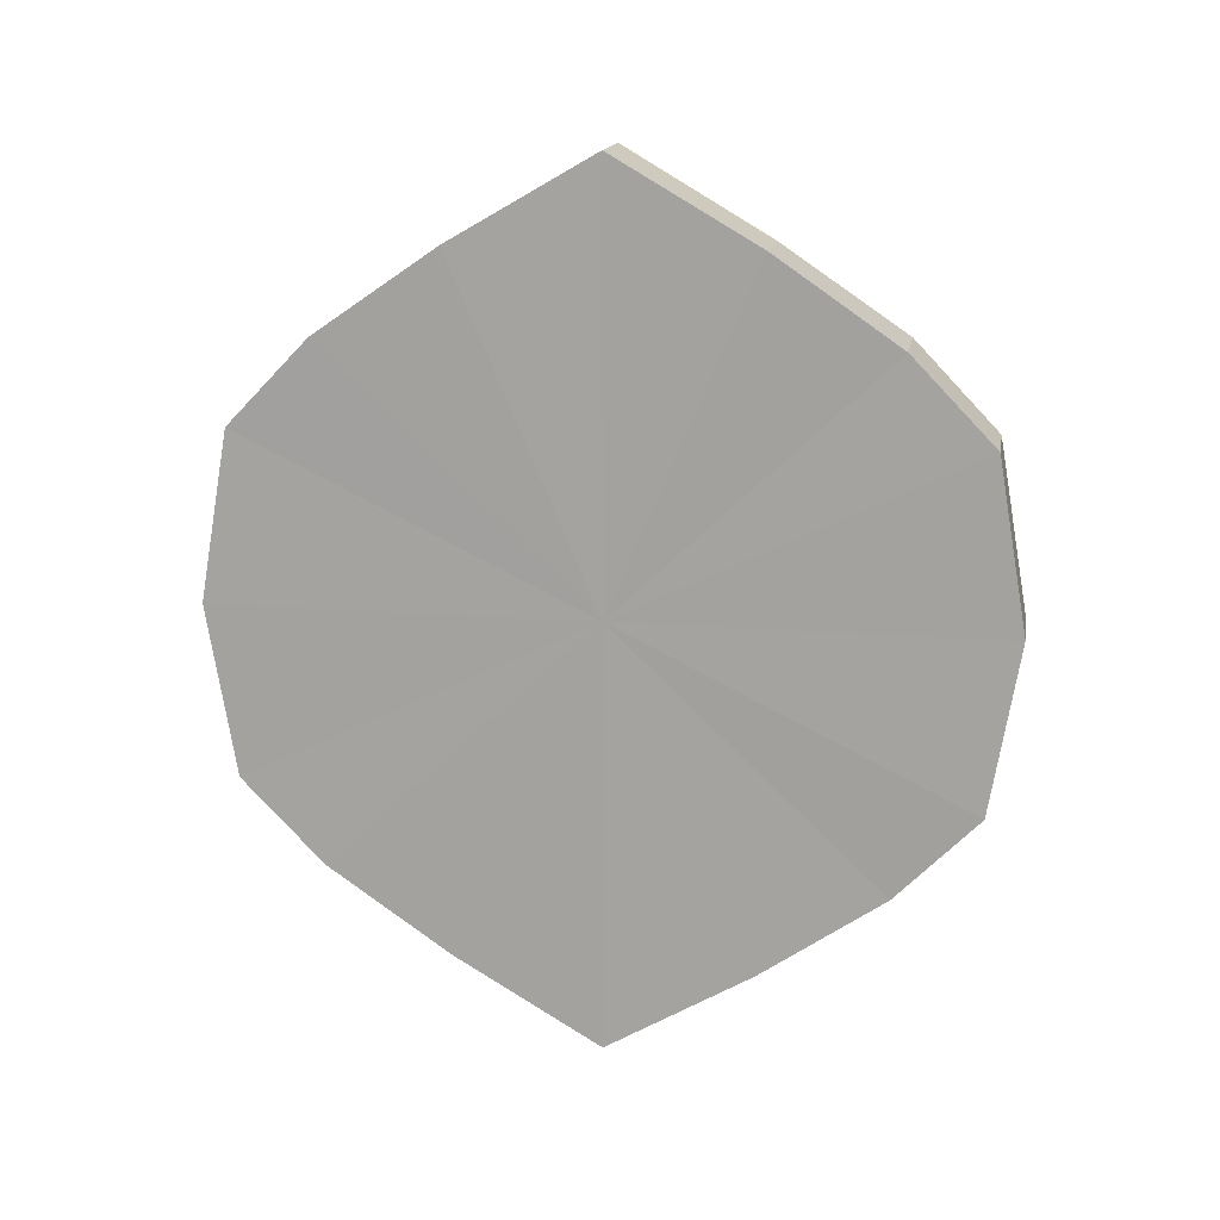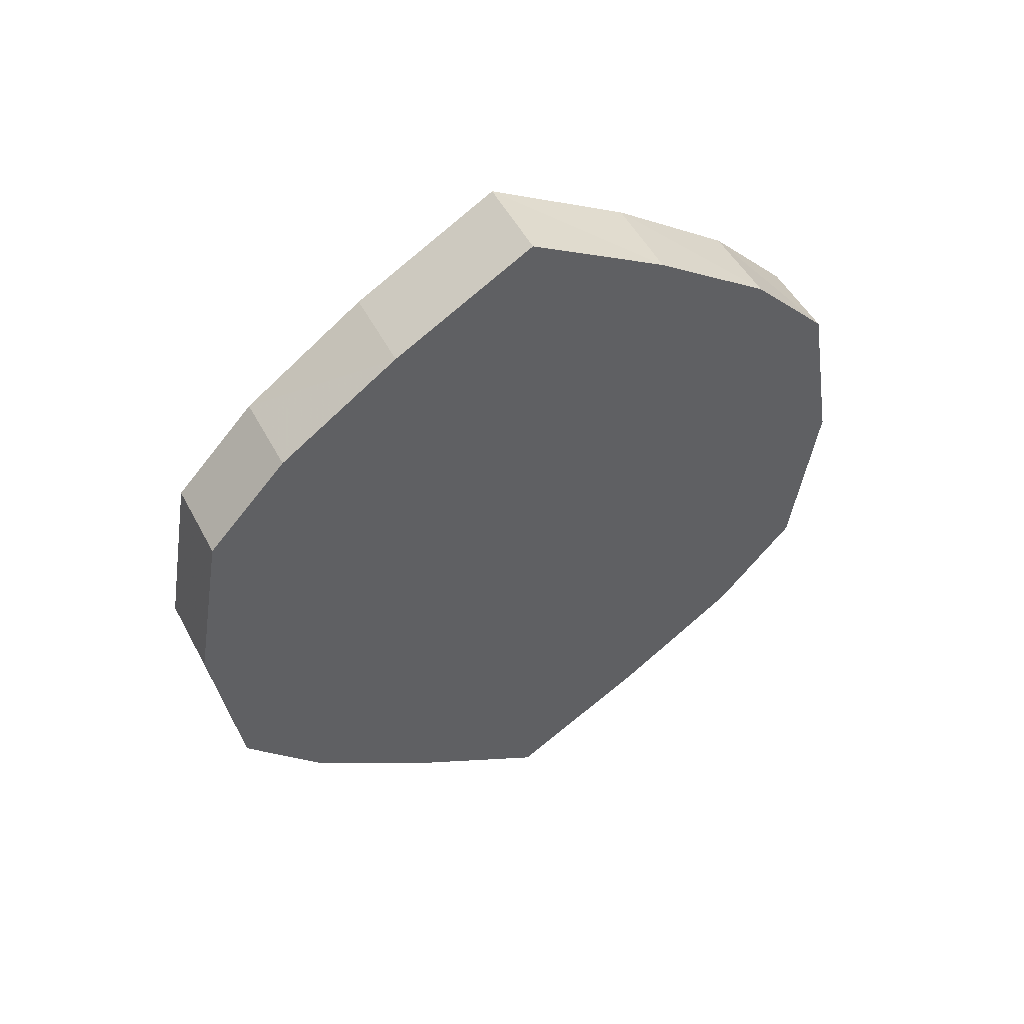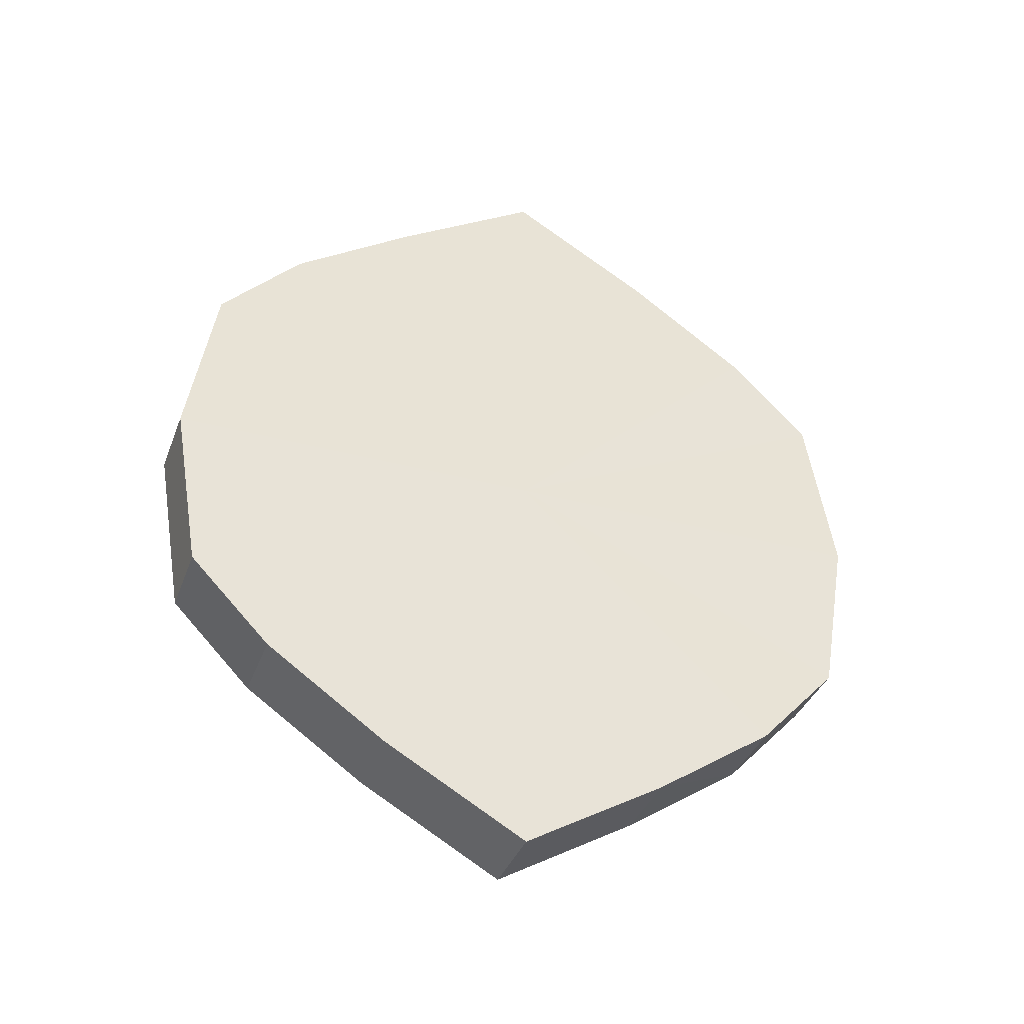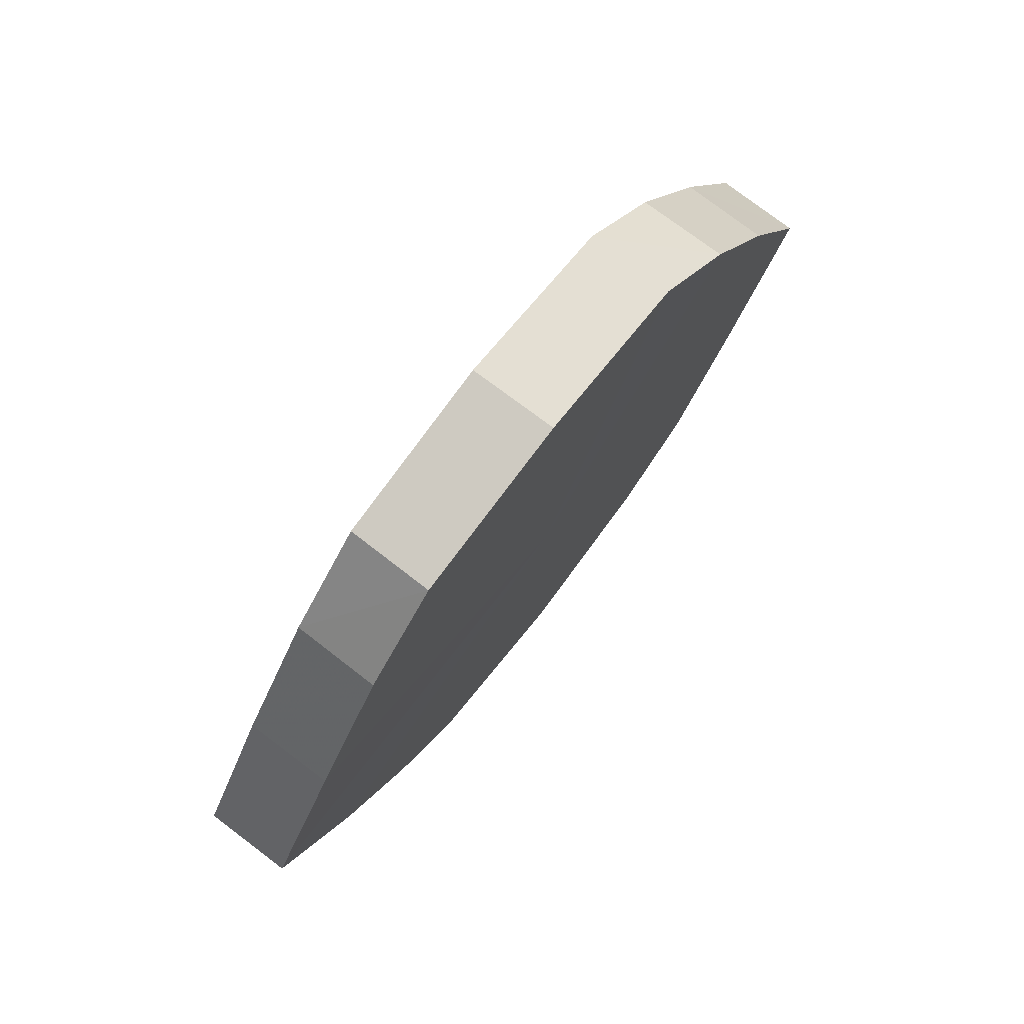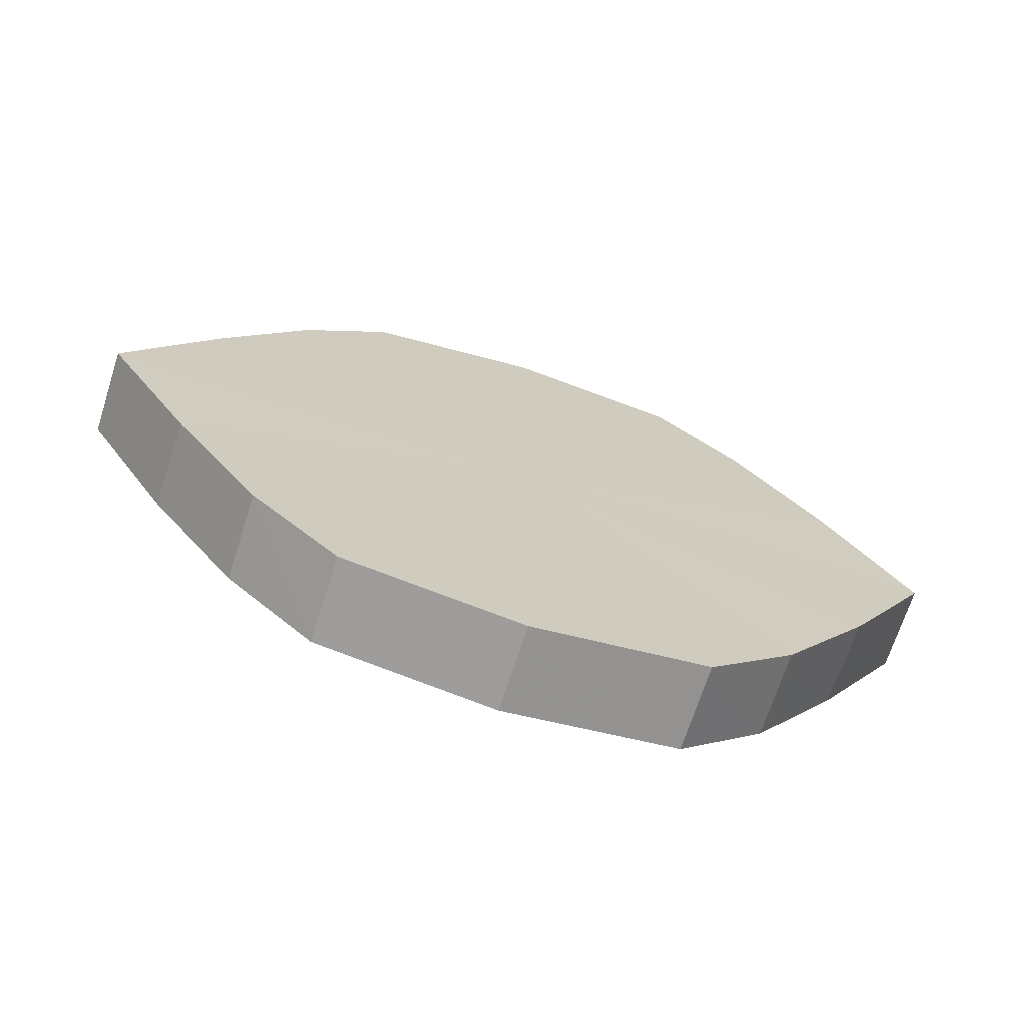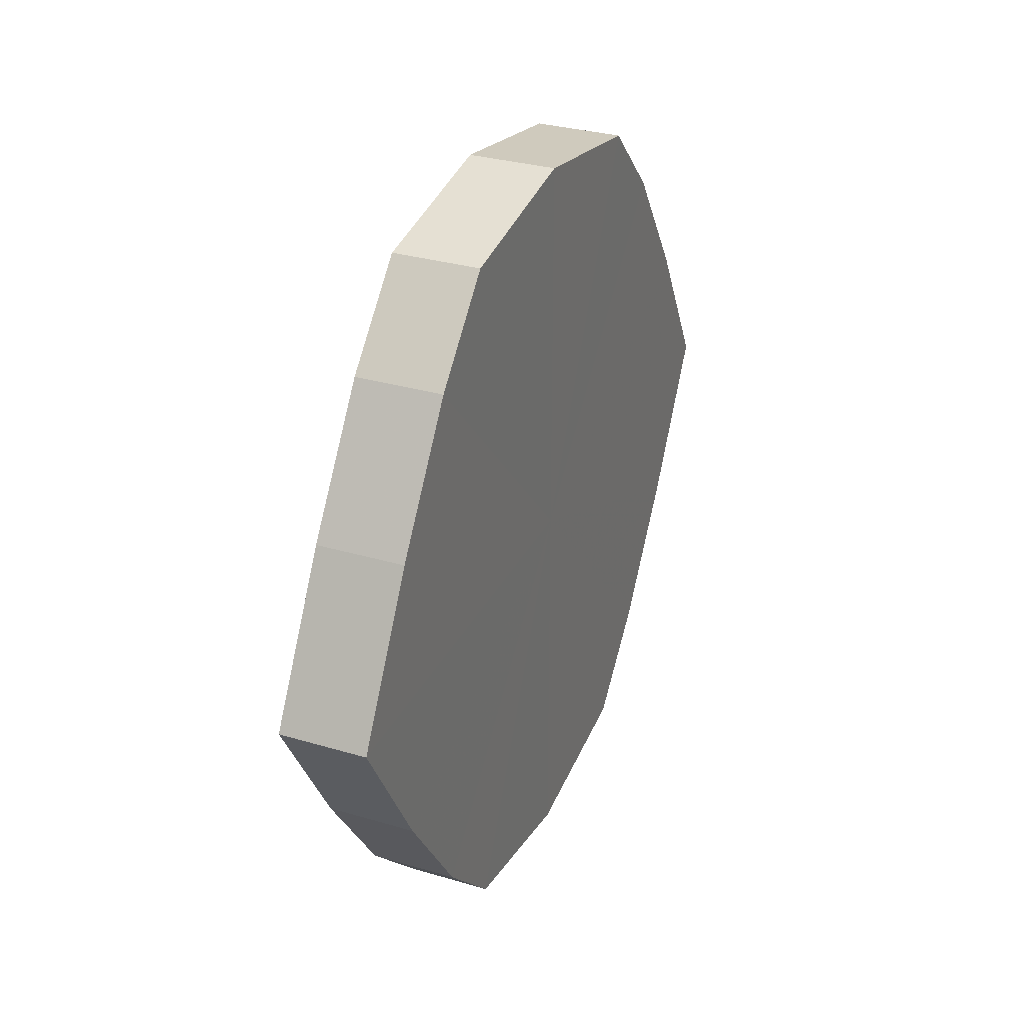
<metadata>
{"format":"obj","ext":"obj","renderer":"f3d","projection":"perspective","resolution":1024,"background":"white","views":[{"elev":15.1,"azim":99.7,"up":"+Y"},{"elev":48.8,"azim":-117.2,"up":"+Y"},{"elev":-36.1,"azim":70.6,"up":"+Y"},{"elev":75.5,"azim":37.8,"up":"+Z"},{"elev":-69.5,"azim":-107.7,"up":"+Z"},{"elev":31.2,"azim":22.8,"up":"+Z"}]}
</metadata>
<code>
o 3299
v 2254 1888 7.589
v 2254 1888 7.593
v 2254 1888 7.589
v 2254 1888 7.603
v 2254 1888 7.593
v 2254 1888 7.593
v 2254 1888 7.593
v 2254 1888 7.617
v 2254 1888 7.603
v 2254 1888 7.603
v 2254 1888 7.603
v 2254 1888 7.635
v 2254 1888 7.617
v 2254 1888 7.617
v 2254 1888 7.617
v 2254 1888 7.652
v 2254 1888 7.635
v 2254 1888 7.635
v 2254 1888 7.635
v 2254 1888 7.666
v 2254 1888 7.652
v 2254 1888 7.652
v 2254 1888 7.652
v 2254 1888 7.676
v 2254 1888 7.666
v 2254 1888 7.666
v 2254 1888 7.666
v 2254 1888 7.68
v 2254 1888 7.676
v 2254 1888 7.676
v 2254 1888 7.676
v 2254 1888 7.68
v 2254 1888 7.589
v 2254 1888 7.593
v 2254 1888 7.593
v 2254 1888 7.603
v 2254 1888 7.603
v 2254 1888 7.593
v 2254 1888 7.589
v 2254 1888 7.603
v 2254 1888 7.593
v 2254 1888 7.617
v 2254 1888 7.617
v 2254 1888 7.617
v 2254 1888 7.603
v 2254 1888 7.635
v 2254 1888 7.617
v 2254 1888 7.635
v 2254 1888 7.635
v 2254 1888 7.652
v 2254 1888 7.635
v 2254 1888 7.666
v 2254 1888 7.652
v 2254 1888 7.652
v 2254 1888 7.652
v 2254 1888 7.676
v 2254 1888 7.666
v 2254 1888 7.68
v 2254 1888 7.676
v 2254 1888 7.666
v 2254 1888 7.666
v 2254 1888 7.676
v 2254 1888 7.68
v 2254 1888 7.676
v 2254 1888 7.635
v 2254 1888 7.593
v 2254 1888 7.589
v 2254 1888 7.603
v 2254 1888 7.593
v 2254 1888 7.617
v 2254 1888 7.603
v 2254 1888 7.635
v 2254 1888 7.617
v 2254 1888 7.652
v 2254 1888 7.635
v 2254 1888 7.666
v 2254 1888 7.652
v 2254 1888 7.676
v 2254 1888 7.666
v 2254 1888 7.68
v 2254 1888 7.676
v 2254 1888 7.635
v 2254 1888 7.589
v 2254 1888 7.593
v 2254 1888 7.593
v 2254 1888 7.603
v 2254 1888 7.603
v 2254 1888 7.617
v 2254 1888 7.617
v 2254 1888 7.635
v 2254 1888 7.635
v 2254 1888 7.652
v 2254 1888 7.652
v 2254 1888 7.666
v 2254 1888 7.666
v 2254 1888 7.676
v 2254 1888 7.676
v 2254 1888 7.68
f 1 2 3
f 2 4 5
f 6 1 7
f 4 8 9
f 10 6 11
f 8 12 13
f 14 10 15
f 12 16 17
f 18 14 19
f 16 20 21
f 22 18 23
f 20 24 25
f 26 22 27
f 24 28 29
f 30 26 31
f 28 30 32
f 33 34 35
f 35 36 37
f 38 39 33
f 40 41 38
f 37 42 43
f 44 45 40
f 46 47 44
f 43 48 49
f 50 51 46
f 52 53 50
f 49 54 55
f 56 57 52
f 58 59 56
f 55 60 61
f 62 63 58
f 61 64 62
f 65 66 67
f 65 68 66
f 65 67 69
f 65 70 68
f 65 69 71
f 65 72 70
f 65 71 73
f 65 74 72
f 65 73 75
f 65 76 74
f 65 75 77
f 65 78 76
f 65 77 79
f 65 80 78
f 65 79 81
f 65 81 80
f 82 83 84
f 82 85 83
f 82 84 86
f 82 87 85
f 82 86 88
f 82 89 87
f 82 88 90
f 82 91 89
f 82 90 92
f 82 93 91
f 82 92 94
f 82 95 93
f 82 94 96
f 82 97 95
f 82 96 98
f 82 98 97

</code>
